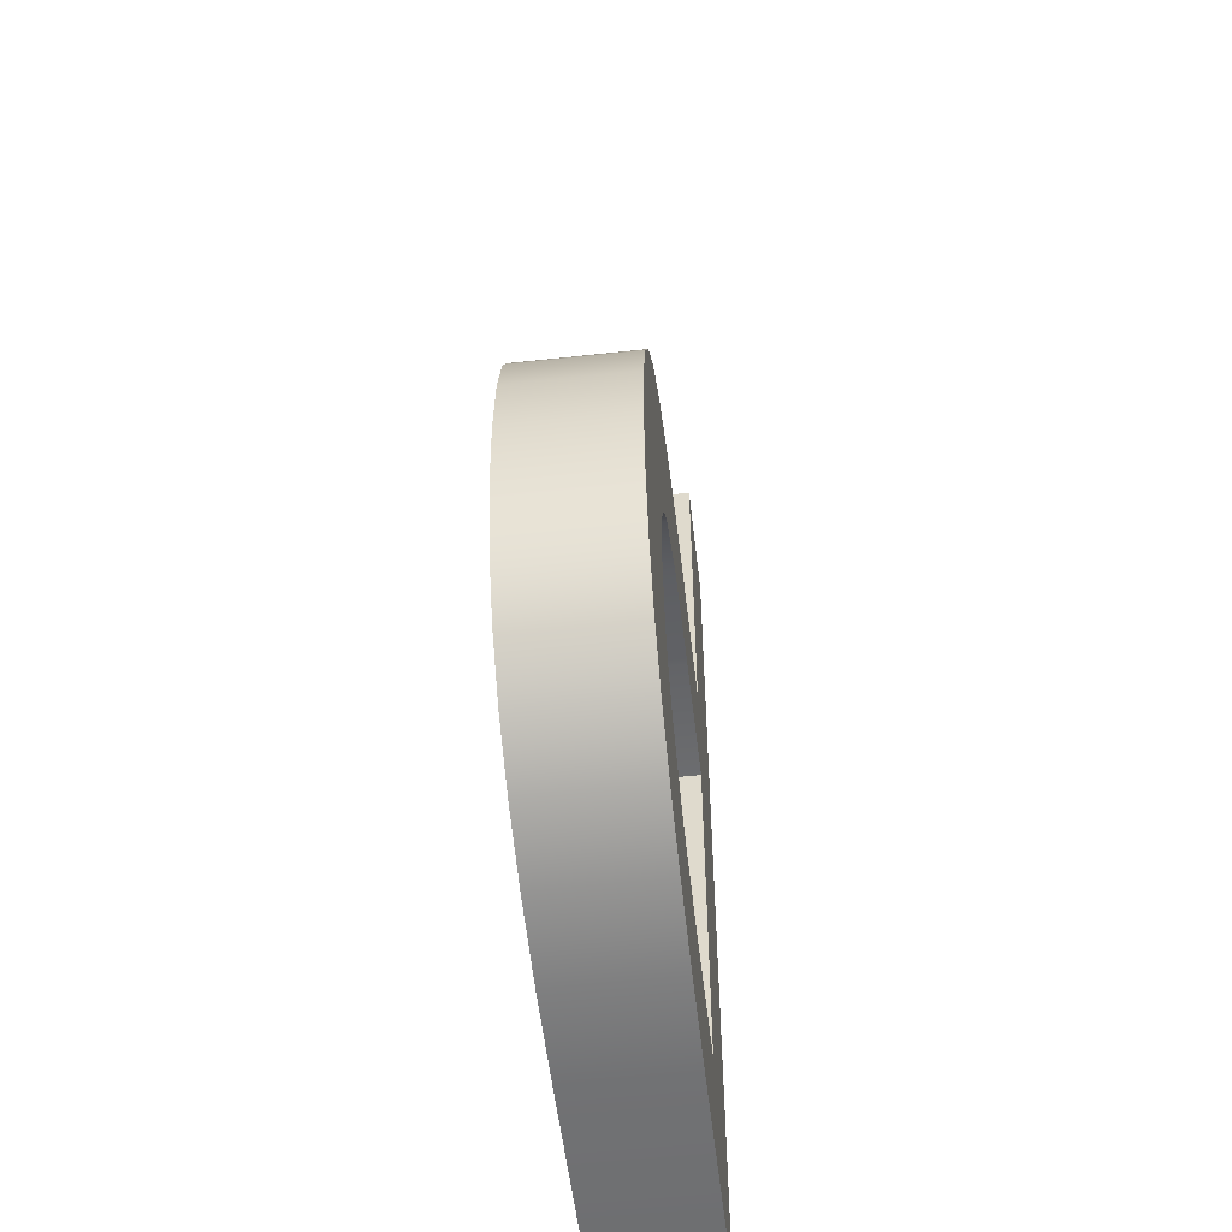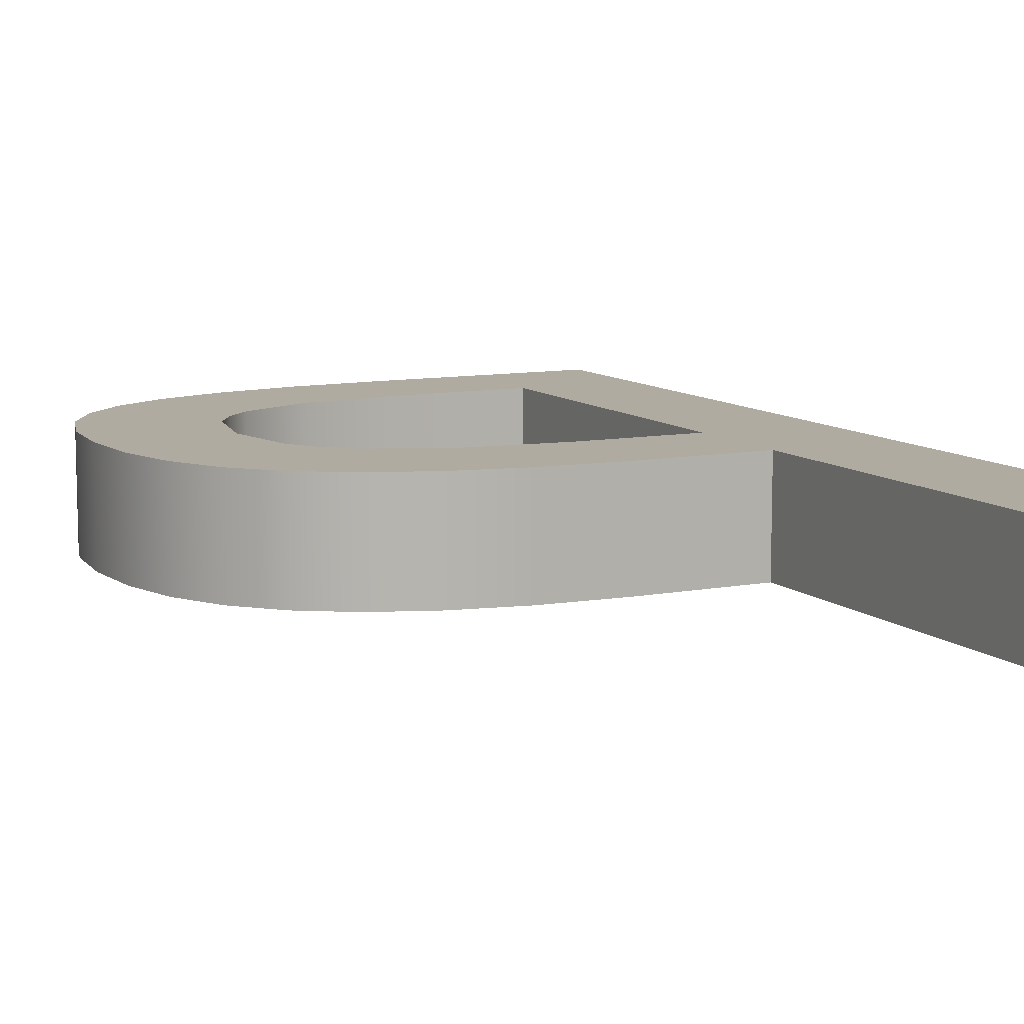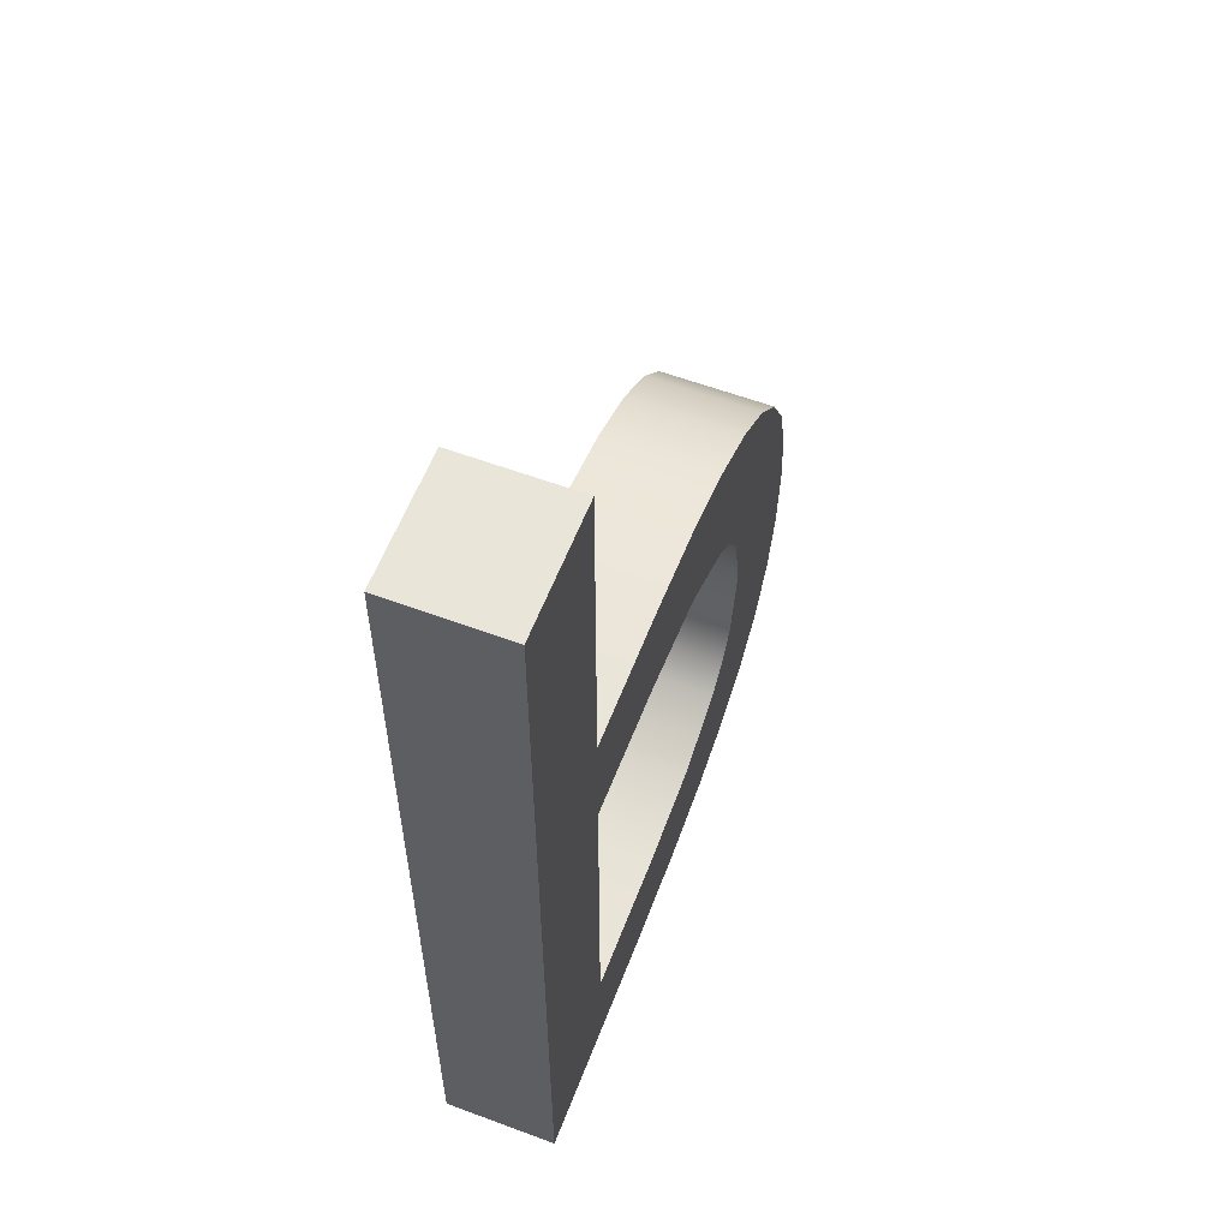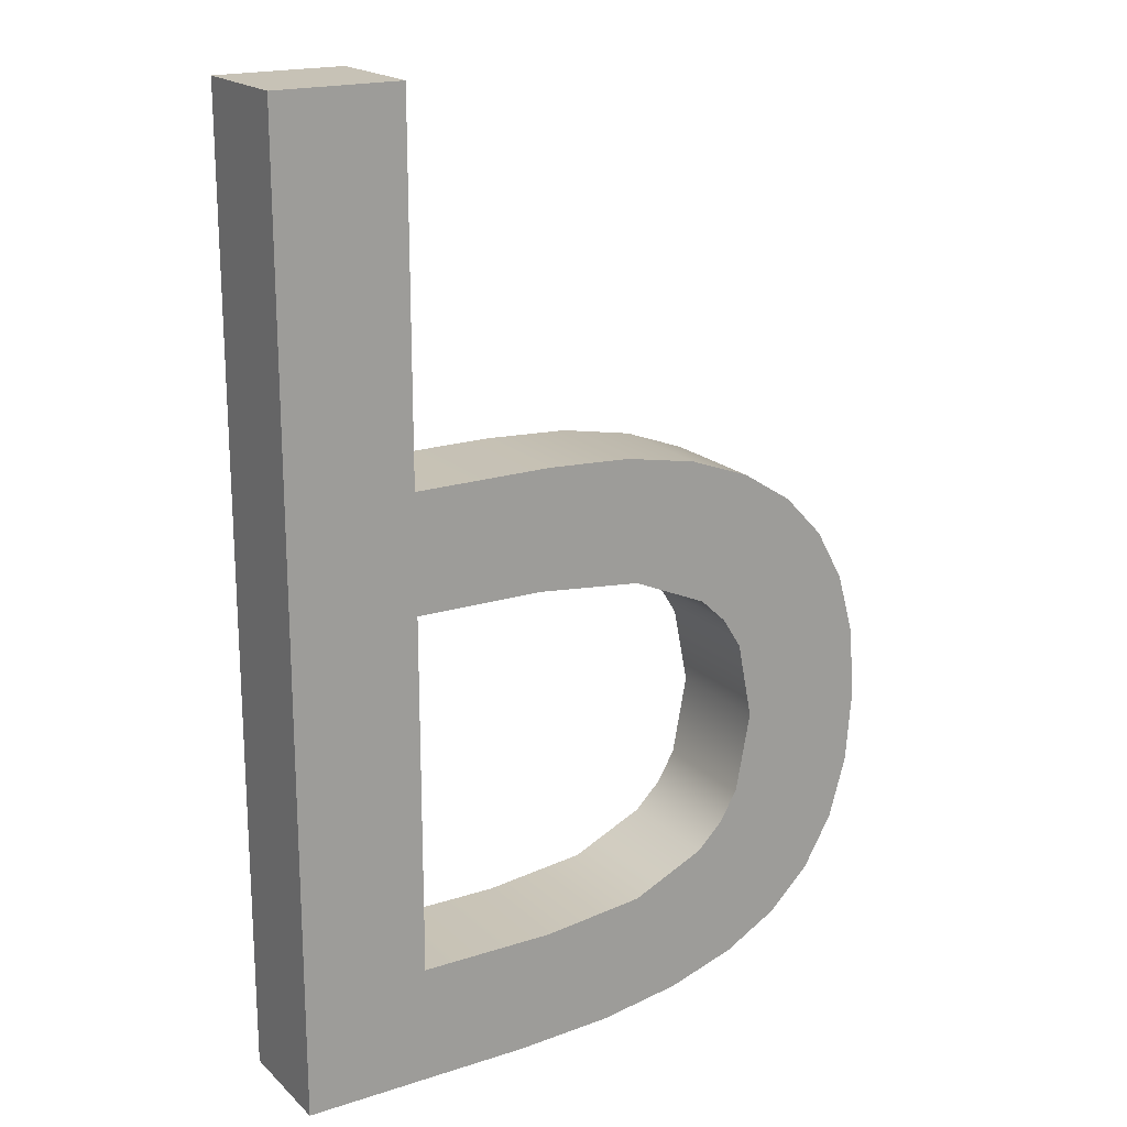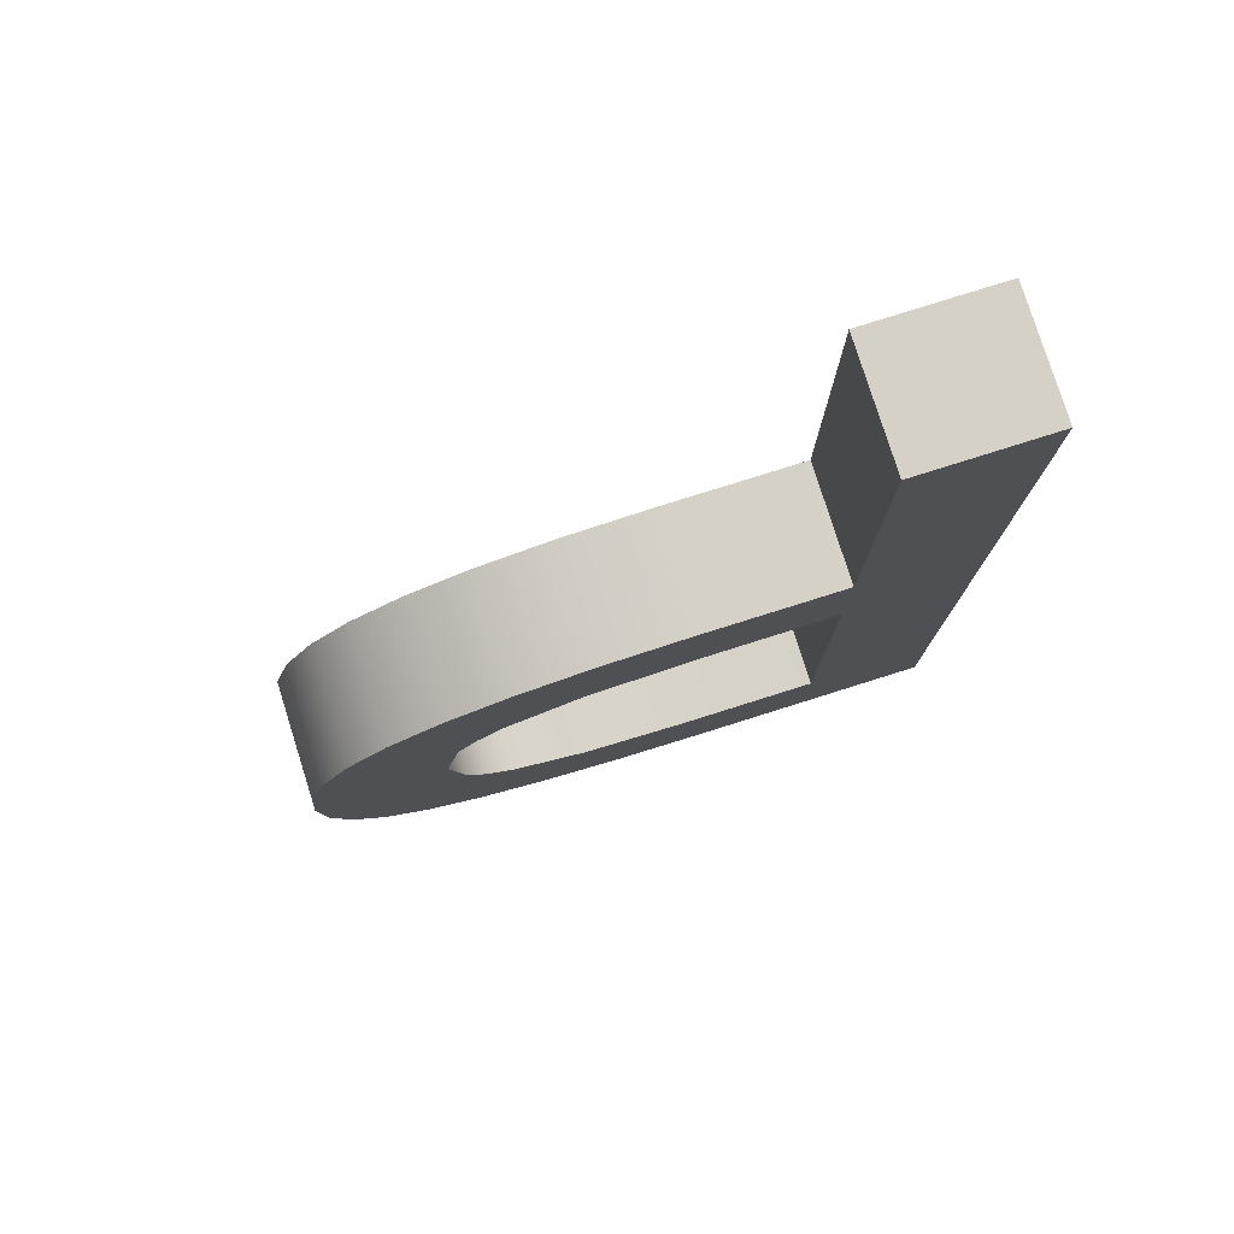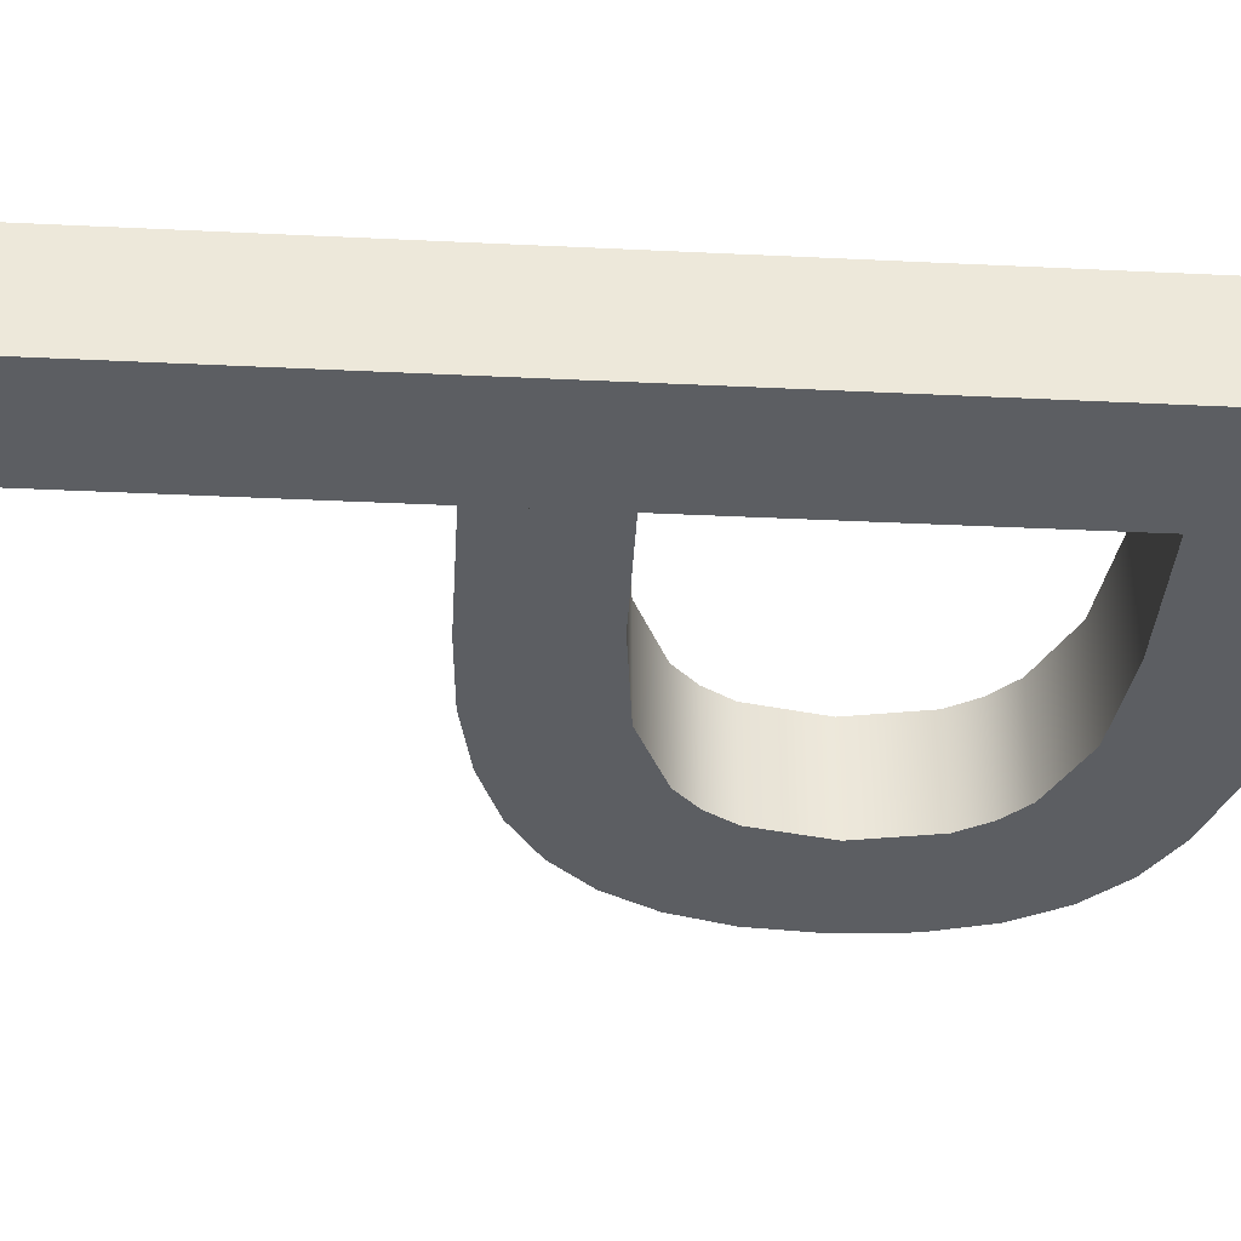
<metadata>
{"format":"obj","ext":"obj","renderer":"f3d","projection":"perspective","resolution":1024,"background":"white","views":[{"elev":-54.2,"azim":-83.4,"up":"+Z"},{"elev":9.8,"azim":-26.2,"up":"+Y"},{"elev":58.6,"azim":111.0,"up":"+Z"},{"elev":19.1,"azim":148.7,"up":"+Z"},{"elev":78.8,"azim":-17.5,"up":"+Z"},{"elev":-37.8,"azim":86.5,"up":"+Y"}]}
</metadata>
<code>
o mesh220/mesh220-geometry#mesh220-geometry
v -0.6284 -0.4945 0.008412
v -0.6312 -0.4945 0.01103
v -0.6284 -0.4945 0.0296
v -0.6336 -0.4945 0.008412
v -0.6312 -0.4945 0.0296
v -0.6284 -0.497 0.008412
v -0.6343 -0.4945 0.01103
v -0.6312 -0.4945 0.01901
v -0.6312 -0.497 0.0296
v -0.6284 -0.497 0.0296
v -0.6336 -0.497 0.008412
v -0.6357 -0.4945 0.00851
v -0.6343 -0.497 0.01103
v -0.6312 -0.497 0.01901
v -0.6312 -0.4945 0.02162
v -0.6312 -0.497 0.01103
v -0.6365 -0.4945 0.01129
v -0.6365 -0.497 0.01129
v -0.6341 -0.4945 0.019
v -0.6312 -0.497 0.02162
v -0.6357 -0.497 0.00851
v -0.6376 -0.4945 0.008802
v -0.6341 -0.497 0.019
v -0.6343 -0.4945 0.02164
v -0.6343 -0.497 0.02164
v -0.6382 -0.4945 0.01204
v -0.6382 -0.497 0.01204
v -0.6376 -0.497 0.008802
v -0.6365 -0.4945 0.01875
v -0.6391 -0.4945 0.00929
v -0.6365 -0.497 0.01875
v -0.6362 -0.4945 0.02153
v -0.6362 -0.497 0.02153
v -0.6388 -0.4945 0.01261
v -0.6388 -0.497 0.01261
v -0.6391 -0.497 0.00929
v -0.6381 -0.4945 0.01802
v -0.6378 -0.4945 0.02122
v -0.6392 -0.4945 0.01331
v -0.6378 -0.497 0.02122
v -0.6381 -0.497 0.01802
v -0.6403 -0.4945 0.009972
v -0.6392 -0.497 0.01331
v -0.6387 -0.4945 0.01746
v -0.6392 -0.4945 0.0207
v -0.6392 -0.497 0.0207
v -0.6403 -0.497 0.009972
v -0.6395 -0.4945 0.01507
v -0.6387 -0.497 0.01746
v -0.6412 -0.4945 0.01087
v -0.6404 -0.4945 0.01998
v -0.6395 -0.497 0.01507
v -0.6392 -0.497 0.01679
v -0.6392 -0.4945 0.01679
v -0.6404 -0.497 0.01998
v -0.6412 -0.497 0.01087
v -0.6419 -0.497 0.01201
v -0.6413 -0.4945 0.01904
v -0.6413 -0.497 0.01904
v -0.6419 -0.4945 0.01201
v -0.6423 -0.497 0.01338
v -0.6419 -0.497 0.0179
v -0.6419 -0.4945 0.0179
v -0.6423 -0.4945 0.01338
v -0.6424 -0.497 0.01499
v -0.6423 -0.497 0.01655
v -0.6423 -0.4945 0.01655
v -0.6424 -0.4945 0.01499
f 1 2 3
f 2 1 4
f 3 2 1
f 4 1 2
f 2 5 3
f 3 5 2
f 3 6 1
f 1 6 3
f 6 4 1
f 1 4 6
f 2 4 7
f 7 4 2
f 5 2 8
f 8 2 5
f 9 3 5
f 5 3 9
f 6 3 10
f 10 3 6
f 4 6 11
f 11 6 4
f 7 4 12
f 12 4 7
f 13 2 7
f 7 2 13
f 2 14 8
f 8 14 2
f 5 8 15
f 15 8 5
f 3 9 10
f 10 9 3
f 15 9 5
f 5 9 15
f 9 6 10
f 10 6 9
f 6 16 11
f 11 16 6
f 11 12 4
f 4 12 11
f 7 12 17
f 17 12 7
f 2 13 16
f 16 13 2
f 7 18 13
f 13 18 7
f 14 2 16
f 16 2 14
f 14 19 8
f 8 19 14
f 19 15 8
f 8 15 19
f 9 15 20
f 20 15 9
f 6 9 16
f 16 9 6
f 11 16 13
f 13 16 11
f 12 11 21
f 21 11 12
f 17 12 22
f 22 12 17
f 18 7 17
f 17 7 18
f 21 13 18
f 18 13 21
f 16 20 14
f 14 20 16
f 19 14 23
f 23 14 19
f 15 19 24
f 24 19 15
f 15 25 20
f 20 25 15
f 16 9 20
f 20 9 16
f 11 13 21
f 21 13 11
f 21 22 12
f 12 22 21
f 17 22 26
f 26 22 17
f 17 27 18
f 18 27 17
f 21 18 28
f 28 18 21
f 25 14 20
f 20 14 25
f 14 25 23
f 23 25 14
f 23 29 19
f 19 29 23
f 24 19 29
f 29 19 24
f 25 15 24
f 24 15 25
f 22 21 28
f 28 21 22
f 26 22 30
f 30 22 26
f 27 17 26
f 26 17 27
f 28 18 27
f 27 18 28
f 23 25 31
f 31 25 23
f 29 23 31
f 31 23 29
f 24 29 32
f 32 29 24
f 24 33 25
f 25 33 24
f 28 30 22
f 22 30 28
f 26 30 34
f 34 30 26
f 26 35 27
f 27 35 26
f 28 27 36
f 36 27 28
f 31 25 33
f 33 25 31
f 31 37 29
f 29 37 31
f 32 29 38
f 38 29 32
f 33 24 32
f 32 24 33
f 30 28 36
f 36 28 30
f 34 30 39
f 39 30 34
f 35 26 34
f 34 26 35
f 36 27 35
f 35 27 36
f 31 33 40
f 40 33 31
f 37 31 41
f 41 31 37
f 38 29 37
f 37 29 38
f 40 32 38
f 38 32 40
f 32 40 33
f 33 40 32
f 36 42 30
f 30 42 36
f 39 30 42
f 42 30 39
f 39 35 34
f 34 35 39
f 36 35 43
f 43 35 36
f 31 40 41
f 41 40 31
f 41 44 37
f 37 44 41
f 38 37 45
f 45 37 38
f 38 46 40
f 40 46 38
f 42 36 47
f 47 36 42
f 39 42 48
f 48 42 39
f 35 39 43
f 43 39 35
f 36 43 47
f 47 43 36
f 41 40 46
f 46 40 41
f 44 41 49
f 49 41 44
f 45 37 44
f 44 37 45
f 46 38 45
f 45 38 46
f 47 50 42
f 42 50 47
f 51 48 42
f 42 48 51
f 48 43 39
f 39 43 48
f 47 43 52
f 52 43 47
f 41 46 49
f 49 46 41
f 53 44 49
f 49 44 53
f 45 44 54
f 54 44 45
f 45 55 46
f 46 55 45
f 50 47 56
f 56 47 50
f 51 42 50
f 50 42 51
f 45 48 51
f 51 48 45
f 43 48 52
f 52 48 43
f 52 55 47
f 47 55 52
f 49 46 53
f 53 46 49
f 44 53 54
f 54 53 44
f 45 54 48
f 48 54 45
f 55 45 51
f 51 45 55
f 52 46 55
f 55 46 52
f 47 55 56
f 56 55 47
f 57 50 56
f 56 50 57
f 51 50 58
f 58 50 51
f 54 52 48
f 48 52 54
f 53 46 52
f 52 46 53
f 52 54 53
f 53 54 52
f 58 55 51
f 51 55 58
f 56 55 59
f 59 55 56
f 50 57 60
f 60 57 50
f 56 59 57
f 57 59 56
f 58 50 60
f 60 50 58
f 55 58 59
f 59 58 55
f 61 60 57
f 57 60 61
f 57 59 62
f 62 59 57
f 58 60 63
f 63 60 58
f 63 59 58
f 58 59 63
f 60 61 64
f 64 61 60
f 57 62 61
f 61 62 57
f 59 63 62
f 62 63 59
f 63 60 64
f 64 60 63
f 65 64 61
f 61 64 65
f 61 62 66
f 66 62 61
f 67 62 63
f 63 62 67
f 63 64 67
f 67 64 63
f 64 65 68
f 68 65 64
f 61 66 65
f 65 66 61
f 62 67 66
f 66 67 62
f 67 64 68
f 68 64 67
f 66 68 65
f 65 68 66
f 68 66 67
f 67 66 68

</code>
